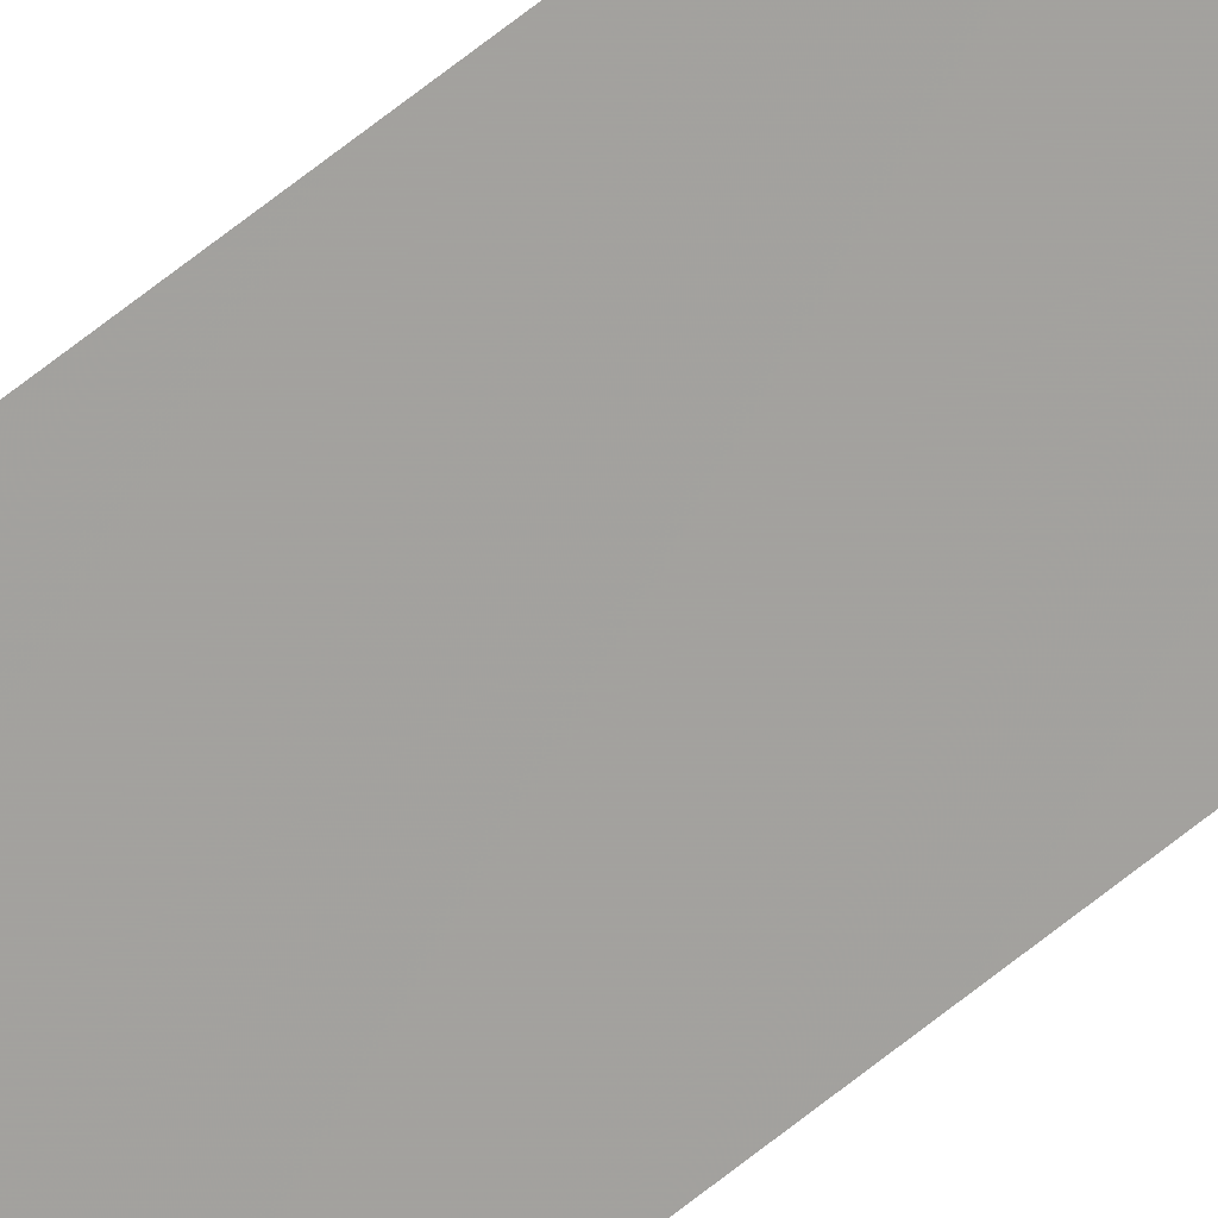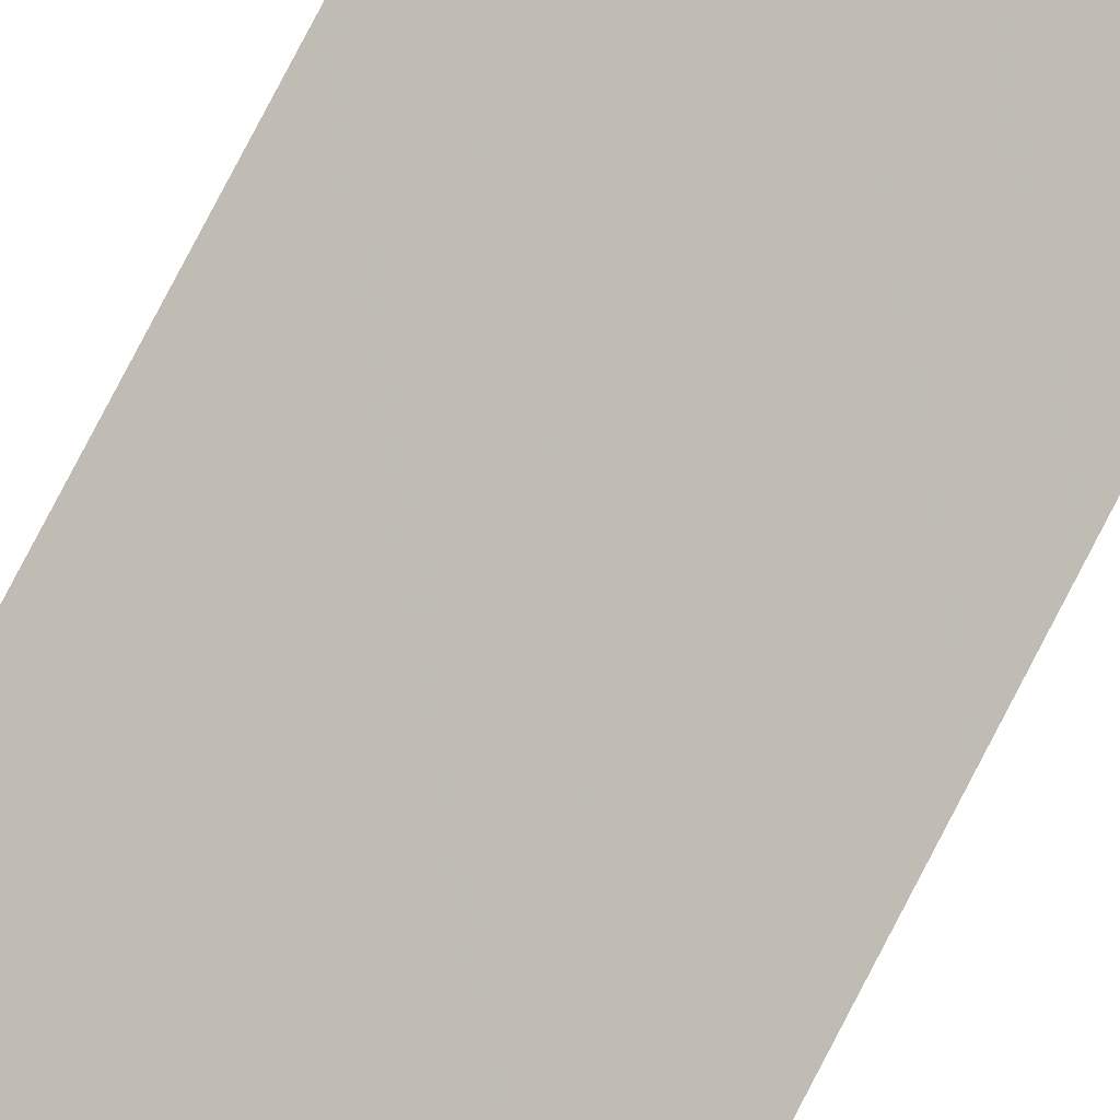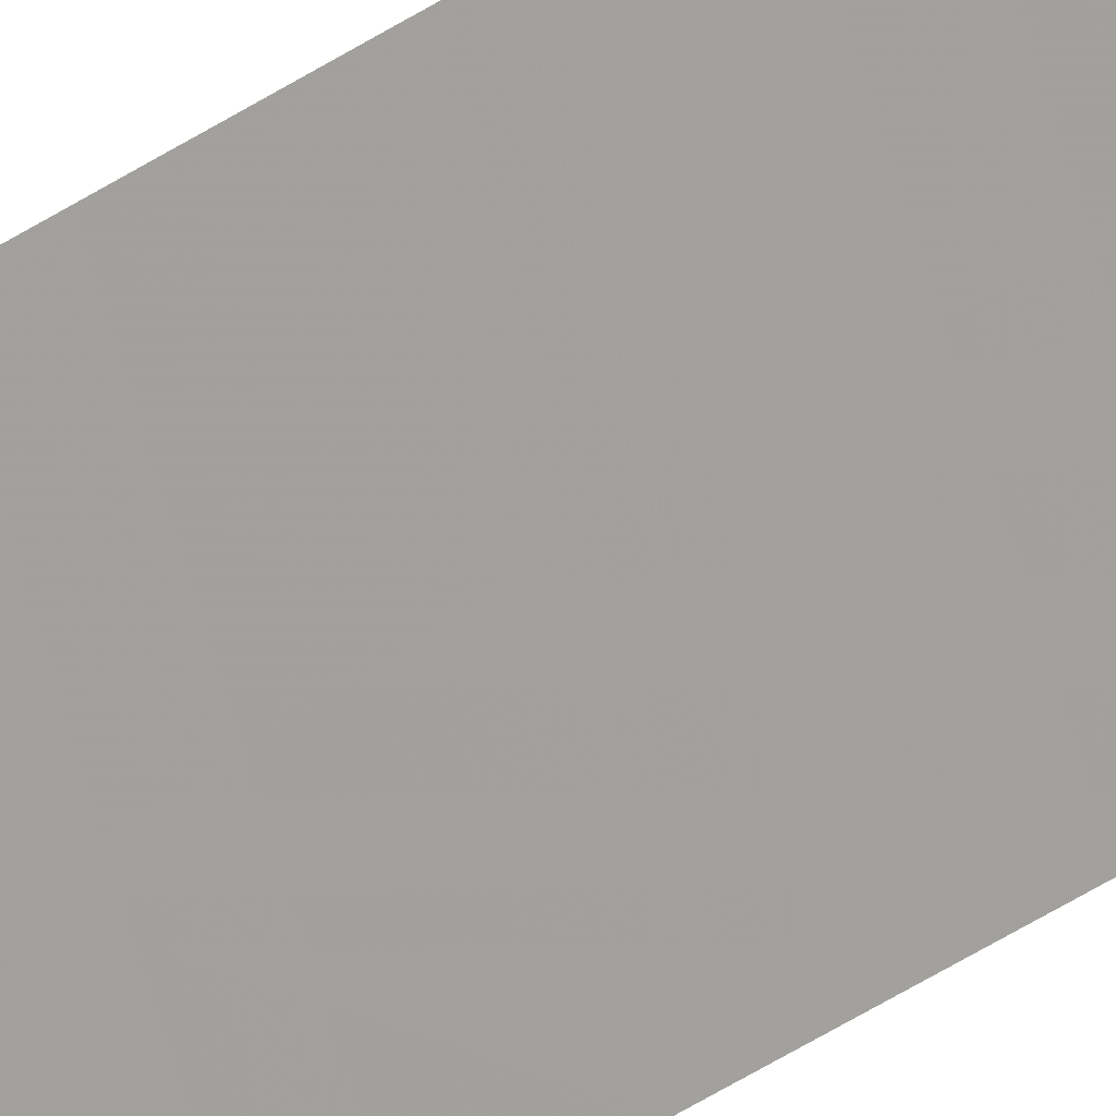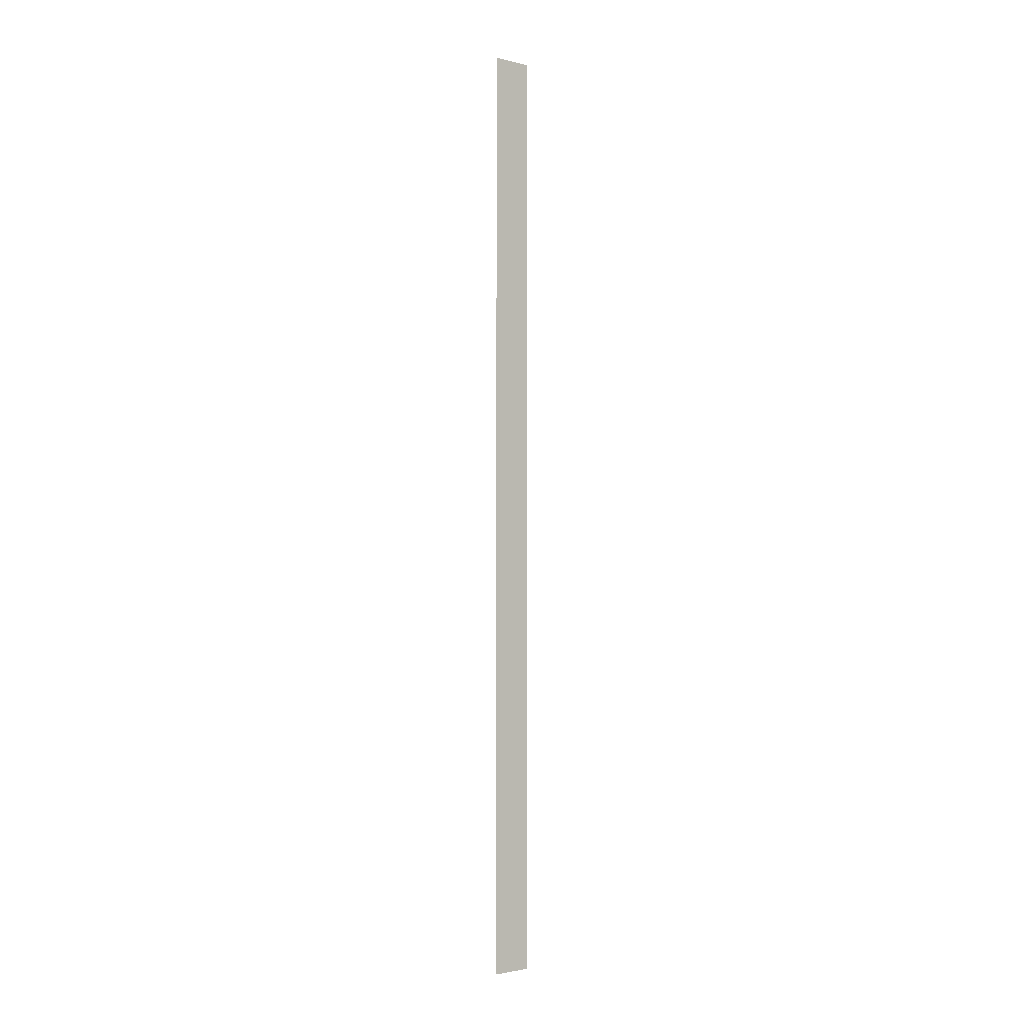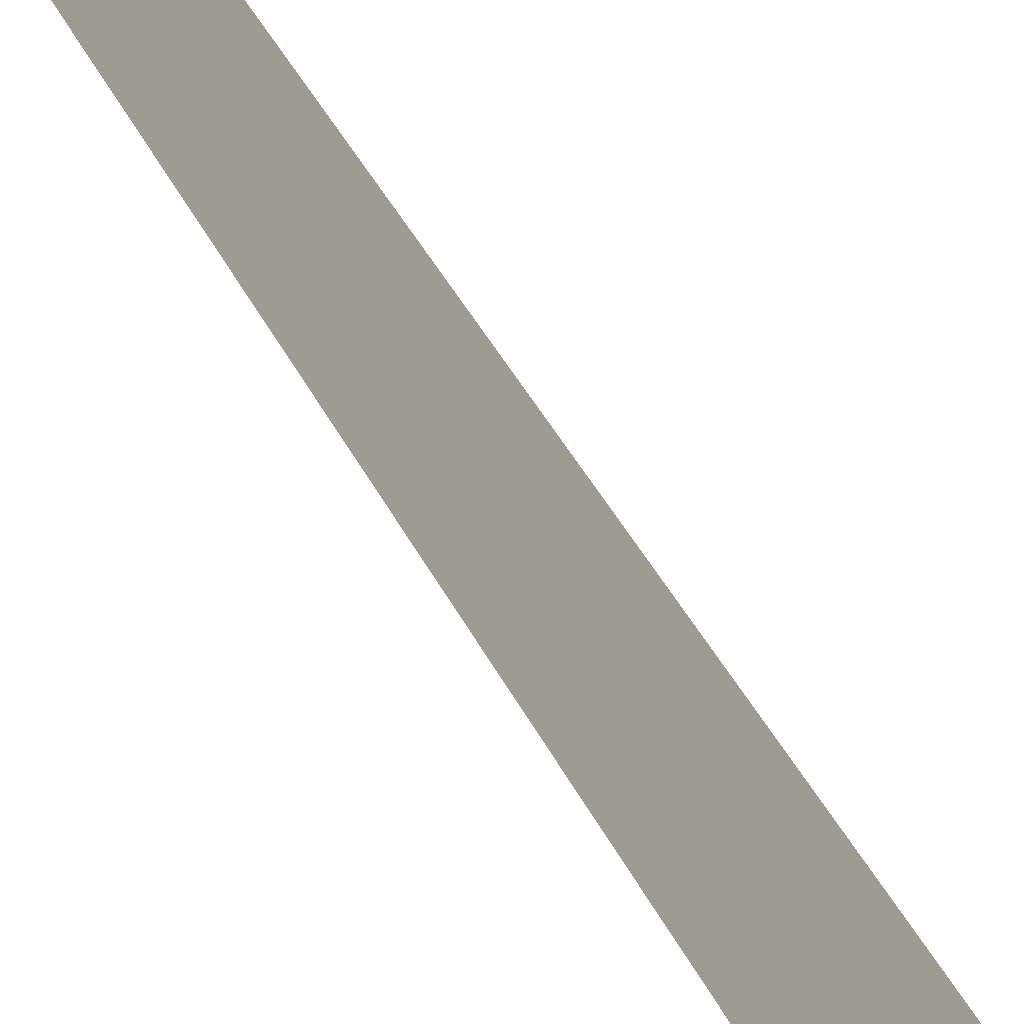
<metadata>
{"format":"obj","ext":"obj","renderer":"f3d","projection":"perspective","resolution":1024,"background":"white","views":[{"elev":68.8,"azim":-128.5,"up":"+Z"},{"elev":59.8,"azim":-155.4,"up":"+Z"},{"elev":-43.1,"azim":128.7,"up":"+Z"},{"elev":-2.2,"azim":95.2,"up":"+Y"},{"elev":5.2,"azim":176.4,"up":"+Z"}]}
</metadata>
<code>
v 4506 -51.2 -2576
v 4509 -51.2 -2573
v 4509 51.2 -2573
v 4506 -51.2 -2576
v 4509 51.2 -2573
v 4506 51.2 -2576
f 1 2 3
f 4 5 6

</code>
